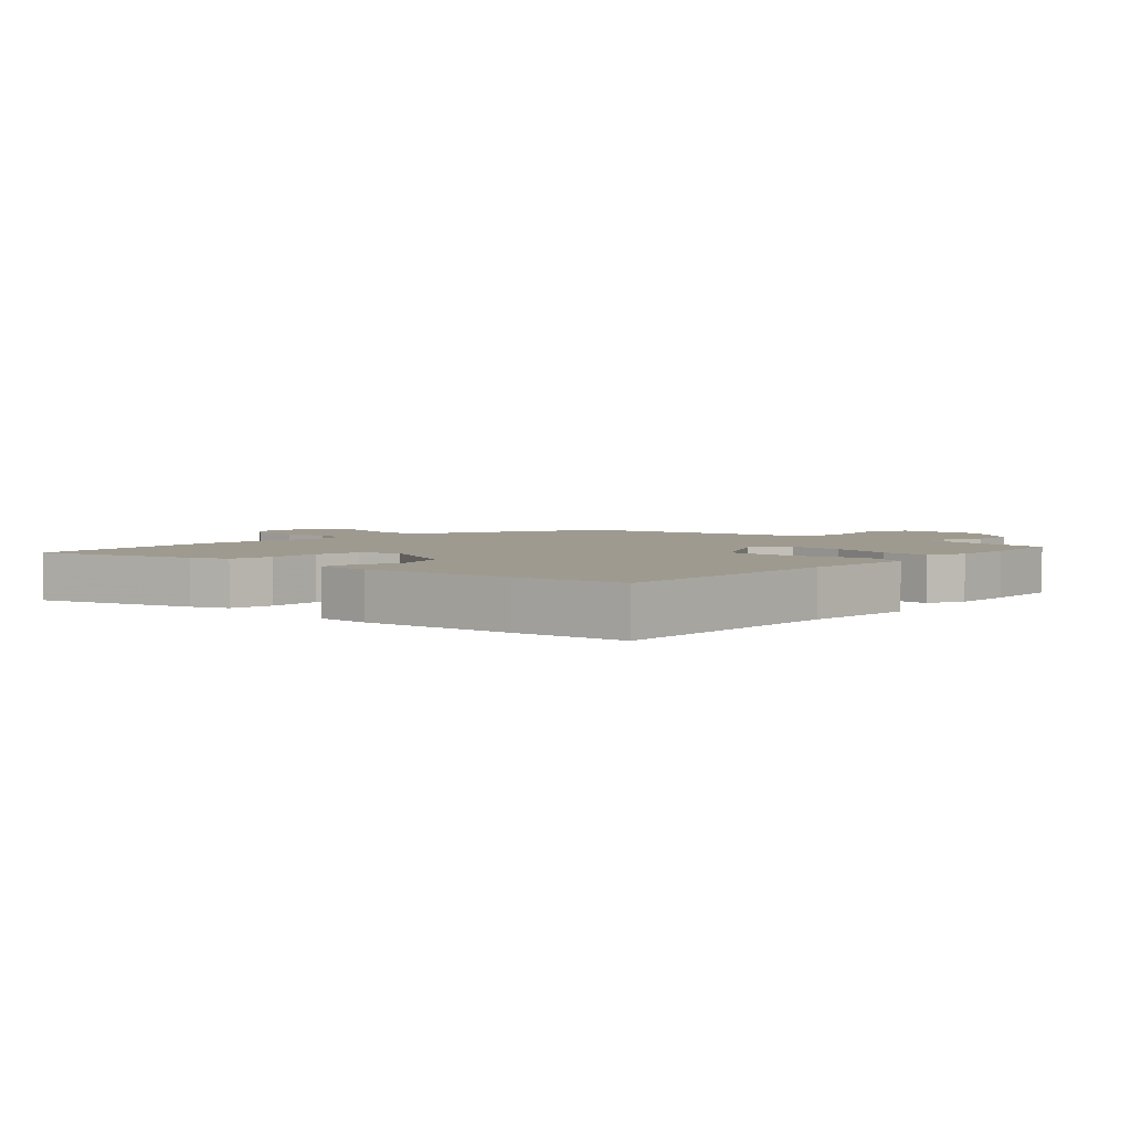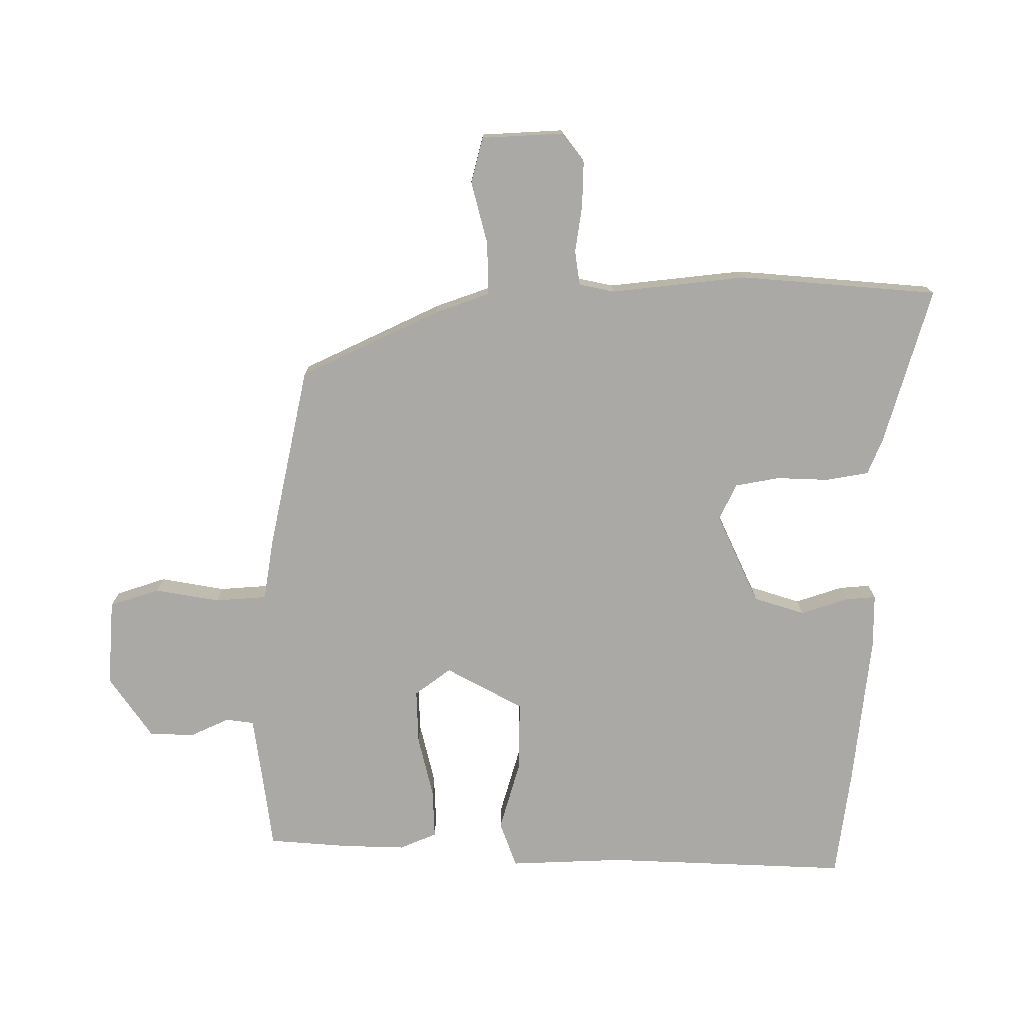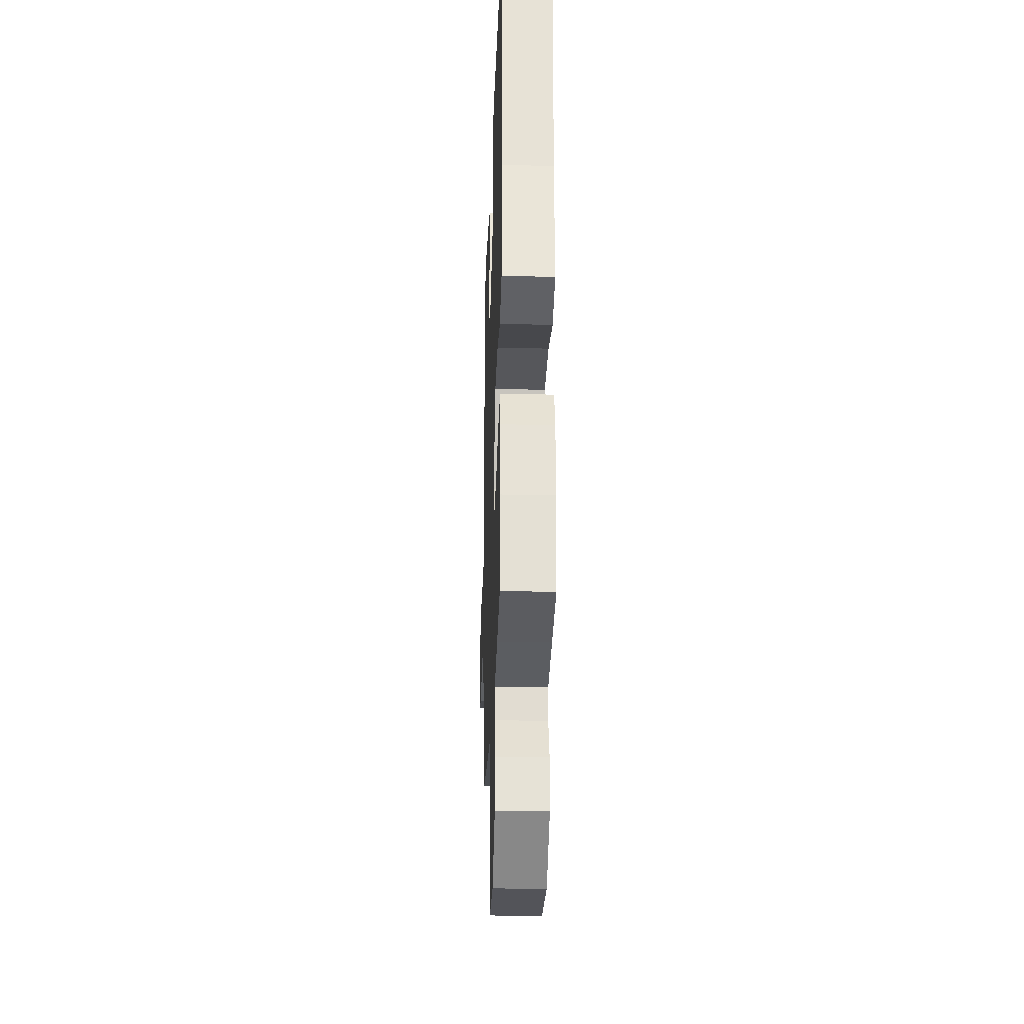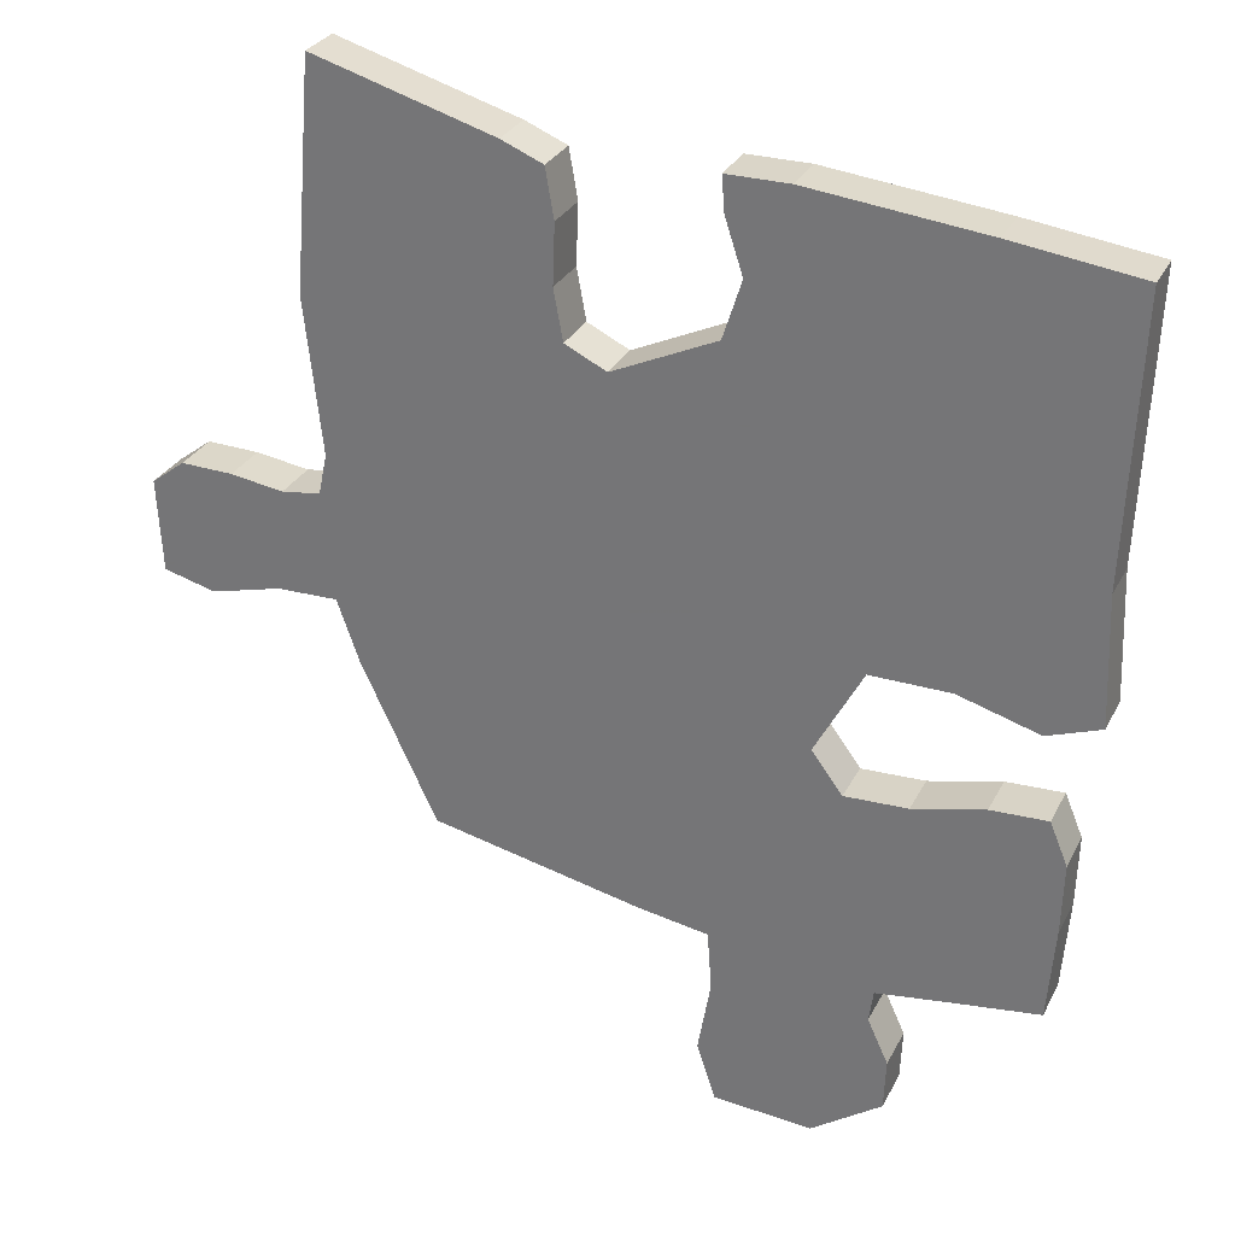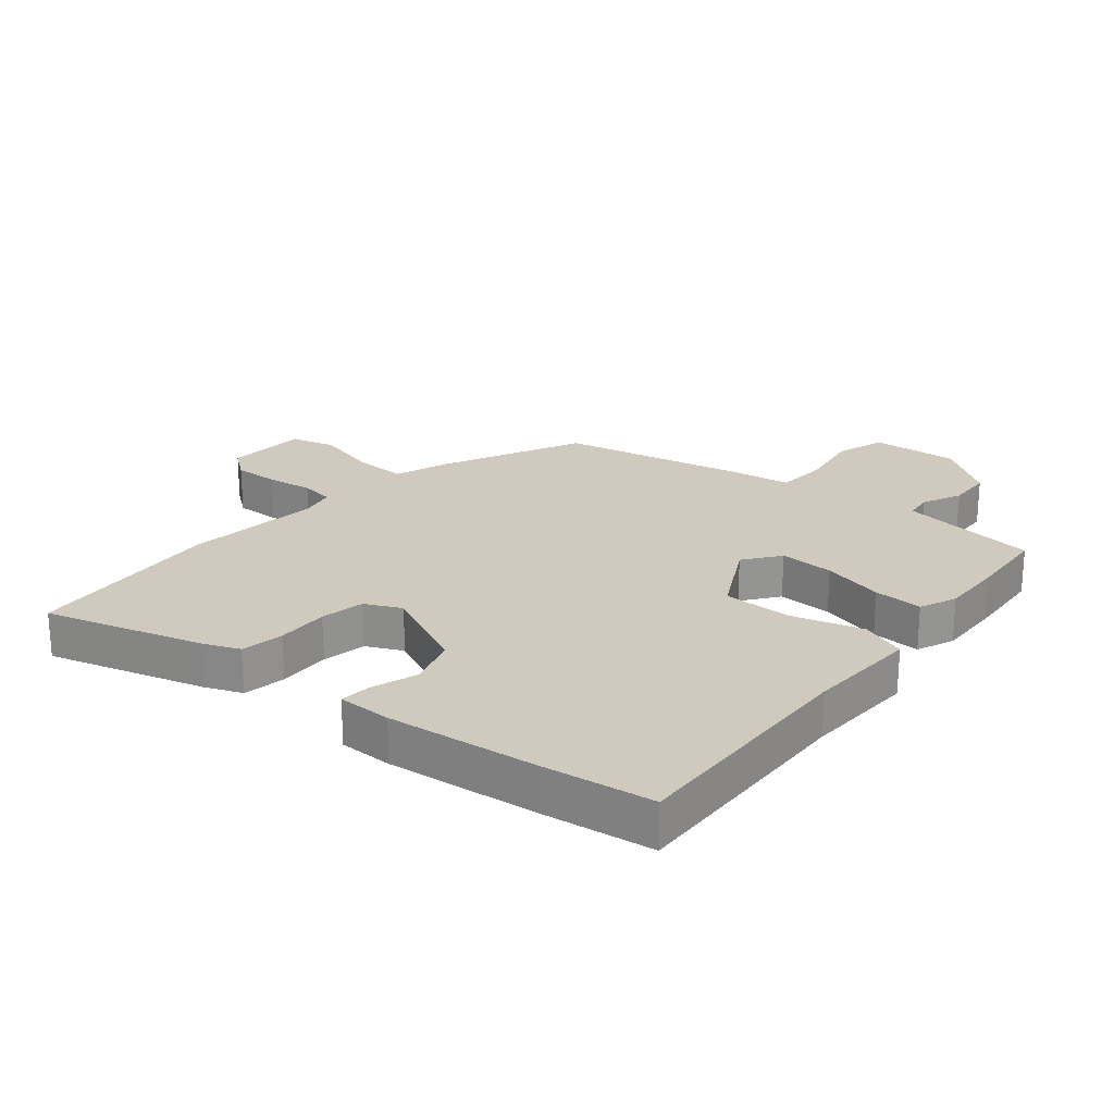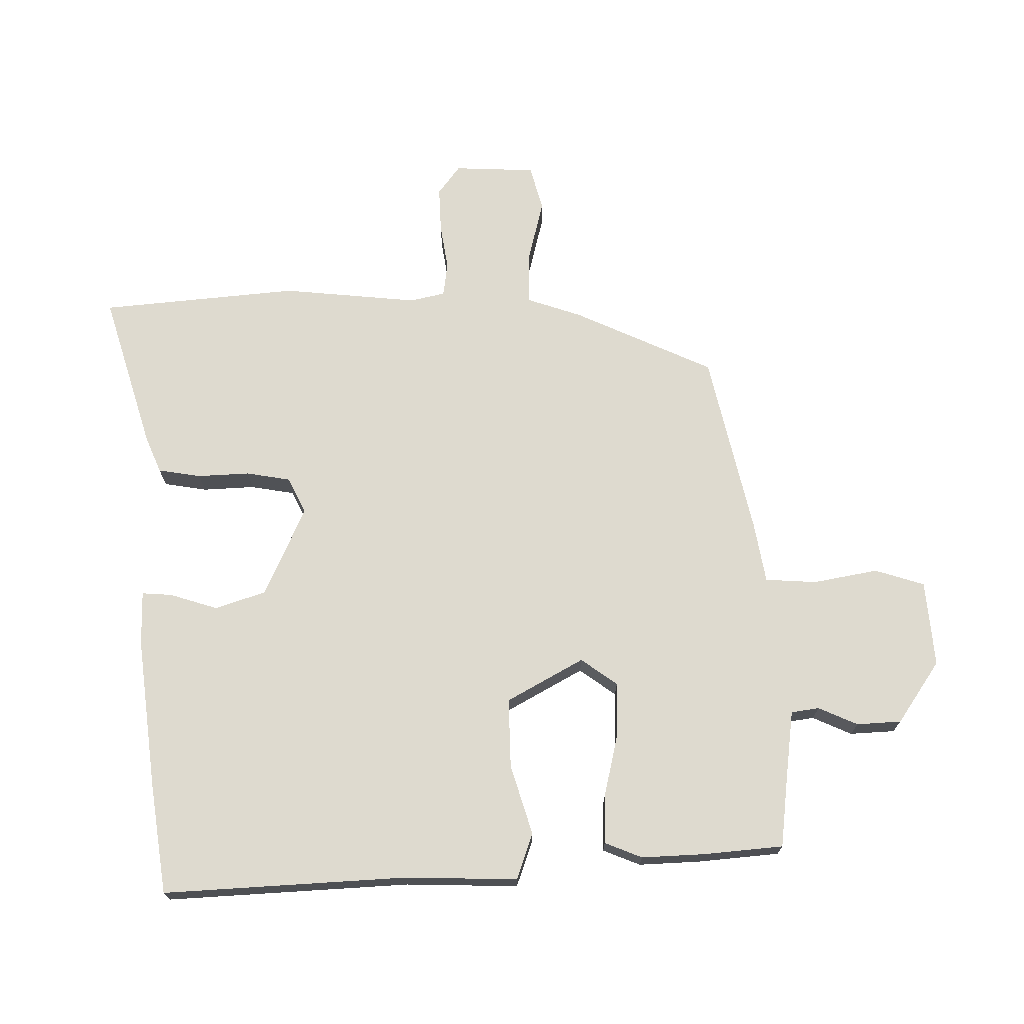
<metadata>
{"format":"obj","ext":"obj","renderer":"f3d","projection":"perspective","resolution":1024,"background":"white","views":[{"elev":3.7,"azim":43.2,"up":"+Y"},{"elev":-75.6,"azim":-90.0,"up":"+Y"},{"elev":-27.9,"azim":88.1,"up":"+Z"},{"elev":29.4,"azim":22.9,"up":"+Z"},{"elev":23.1,"azim":39.9,"up":"+Y"},{"elev":71.0,"azim":88.7,"up":"+Y"}]}
</metadata>
<code>
v 0.509 0.07 -0.386
v 0.499 0.07 -0.516
v 0.383 0.07 -0.531
v 0.275 0.07 -0.546
v 0.269 0.07 -0.591
v 0.298 0.07 -0.654
v 0.295 0.07 -0.726
v 0.196 0.07 -0.795
v 0.057 0.07 -0.785
v 0.031 0.07 -0.705
v 0.049 0.07 -0.601
v 0.043 0.07 -0.518
v -0.056 0.07 -0.502
v -0.351 0.07 -0.439
v -0.457 0.07 -0.215
v -0.488 0.07 -0.127
v -0.574 0.07 -0.129
v -0.674 0.07 -0.155
v -0.747 0.07 -0.136
v -0.754 0.07 -0.005
v -0.707 0.07 0.031
v -0.634 0.07 0.029
v -0.559 0.07 0.018
v -0.504 0.07 0.026
v -0.492 0.07 0.083
v -0.516 0.07 0.301
v -0.49 0.07 0.62
v -0.237 0.07 0.546
v -0.179 0.07 0.522
v -0.167 0.07 0.453
v -0.17 0.07 0.369
v -0.157 0.07 0.298
v -0.099 0.07 0.27
v 0.046 0.07 0.337
v 0.072 0.07 0.419
v 0.047 0.07 0.495
v 0.043 0.07 0.544
v 0.13 0.07 0.544
v 0.374 0.07 0.517
v 0.552 0.07 0.493
v 0.536 0.07 0.101
v 0.543 0.07 -0.081
v 0.469 0.07 -0.108
v 0.356 0.07 -0.075
v 0.244 0.07 -0.074
v 0.177 0.07 -0.198
v 0.22 0.07 -0.256
v 0.308 0.07 -0.253
v 0.408 0.07 -0.229
v 0.487 0.07 -0.226
v 0.512 0.07 -0.286
v 0.509 0 -0.386
v 0.499 0 -0.516
v 0.383 0 -0.531
v 0.275 0 -0.546
v 0.269 0 -0.591
v 0.298 0 -0.654
v 0.295 0 -0.726
v 0.196 0 -0.795
v 0.057 0 -0.785
v 0.031 0 -0.705
v 0.049 0 -0.601
v 0.043 0 -0.518
v -0.056 0 -0.502
v -0.351 0 -0.439
v -0.457 0 -0.215
v -0.488 0 -0.127
v -0.574 0 -0.129
v -0.674 0 -0.155
v -0.747 0 -0.136
v -0.754 0 -0.005
v -0.707 0 0.031
v -0.634 0 0.029
v -0.559 0 0.018
v -0.504 0 0.026
v -0.492 0 0.083
v -0.516 0 0.301
v -0.49 0 0.62
v -0.237 0 0.546
v -0.179 0 0.522
v -0.167 0 0.453
v -0.17 0 0.369
v -0.157 0 0.298
v -0.099 0 0.27
v 0.046 0 0.337
v 0.072 0 0.419
v 0.047 0 0.495
v 0.043 0 0.544
v 0.13 0 0.544
v 0.374 0 0.517
v 0.552 0 0.493
v 0.536 0 0.101
v 0.543 0 -0.081
v 0.469 0 -0.108
v 0.356 0 -0.075
v 0.244 0 -0.074
v 0.177 0 -0.198
v 0.22 0 -0.256
v 0.308 0 -0.253
v 0.408 0 -0.229
v 0.487 0 -0.226
v 0.512 0 -0.286
f 48 49 50 51
f 47 48 51 1
f 41 42 43 44
f 41 44 45
f 40 41 45
f 39 40 45
f 38 39 45 46
f 35 36 37 38
f 34 35 38 46
f 28 29 30 31
f 28 31 32
f 25 26 27 28
f 24 25 28 32
f 20 21 22 23
f 18 19 20 23
f 17 18 23 24
f 16 17 24 32
f 12 13 14 15
f 12 15 16 32
f 8 9 10 11
f 8 11 12
f 5 6 7 8
f 4 5 8 12
f 3 4 12 32
f 47 1 2 3
f 46 47 3
f 33 34 46
f 32 33 46
f 3 32 46
f 102 101 100 99
f 52 102 99 98
f 95 94 93 92
f 96 95 92
f 96 92 91
f 96 91 90
f 97 96 90 89
f 89 88 87 86
f 97 89 86 85
f 82 81 80 79
f 83 82 79
f 79 78 77 76
f 83 79 76 75
f 74 73 72 71
f 74 71 70 69
f 75 74 69 68
f 83 75 68 67
f 66 65 64 63
f 83 67 66 63
f 62 61 60 59
f 63 62 59
f 59 58 57 56
f 63 59 56 55
f 83 63 55 54
f 54 53 52 98
f 54 98 97
f 97 85 84
f 97 84 83
f 97 83 54
f 1 52 53 2
f 2 53 54 3
f 3 54 55 4
f 4 55 56 5
f 5 56 57 6
f 6 57 58 7
f 7 58 59 8
f 8 59 60 9
f 9 60 61 10
f 10 61 62 11
f 11 62 63 12
f 12 63 64 13
f 13 64 65 14
f 14 65 66 15
f 15 66 67 16
f 16 67 68 17
f 17 68 69 18
f 18 69 70 19
f 19 70 71 20
f 20 71 72 21
f 21 72 73 22
f 22 73 74 23
f 23 74 75 24
f 24 75 76 25
f 25 76 77 26
f 26 77 78 27
f 27 78 79 28
f 28 79 80 29
f 29 80 81 30
f 30 81 82 31
f 31 82 83 32
f 32 83 84 33
f 33 84 85 34
f 34 85 86 35
f 35 86 87 36
f 36 87 88 37
f 37 88 89 38
f 38 89 90 39
f 39 90 91 40
f 40 91 92 41
f 41 92 93 42
f 42 93 94 43
f 43 94 95 44
f 44 95 96 45
f 45 96 97 46
f 46 97 98 47
f 47 98 99 48
f 48 99 100 49
f 49 100 101 50
f 50 101 102 51
f 51 102 52 1

</code>
